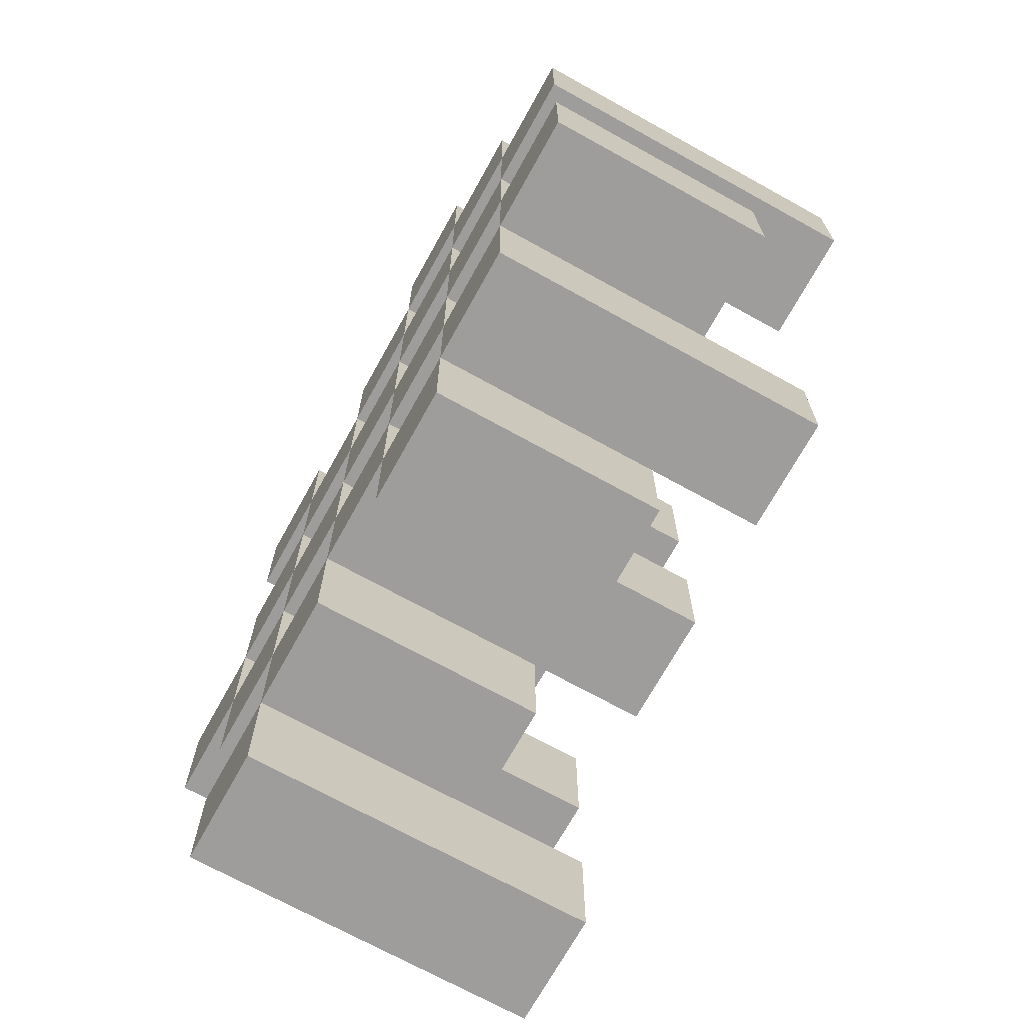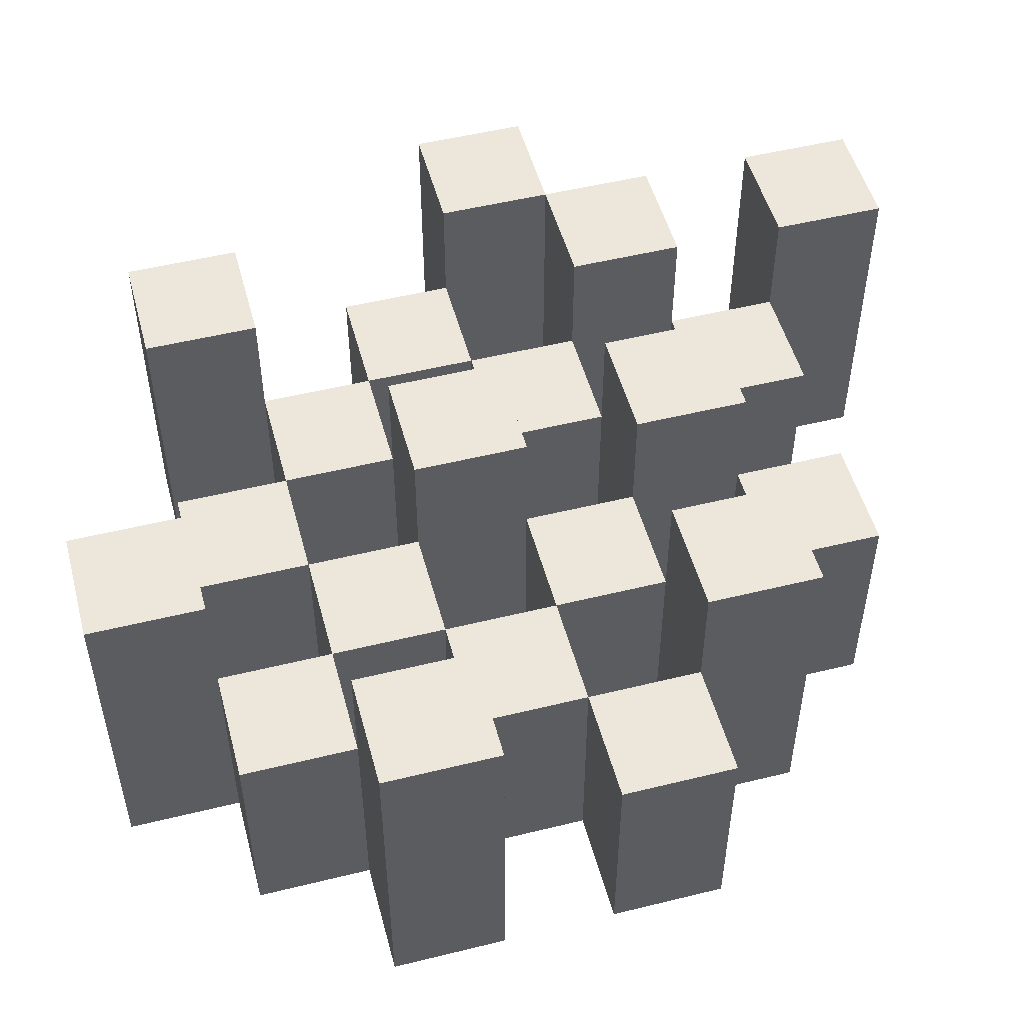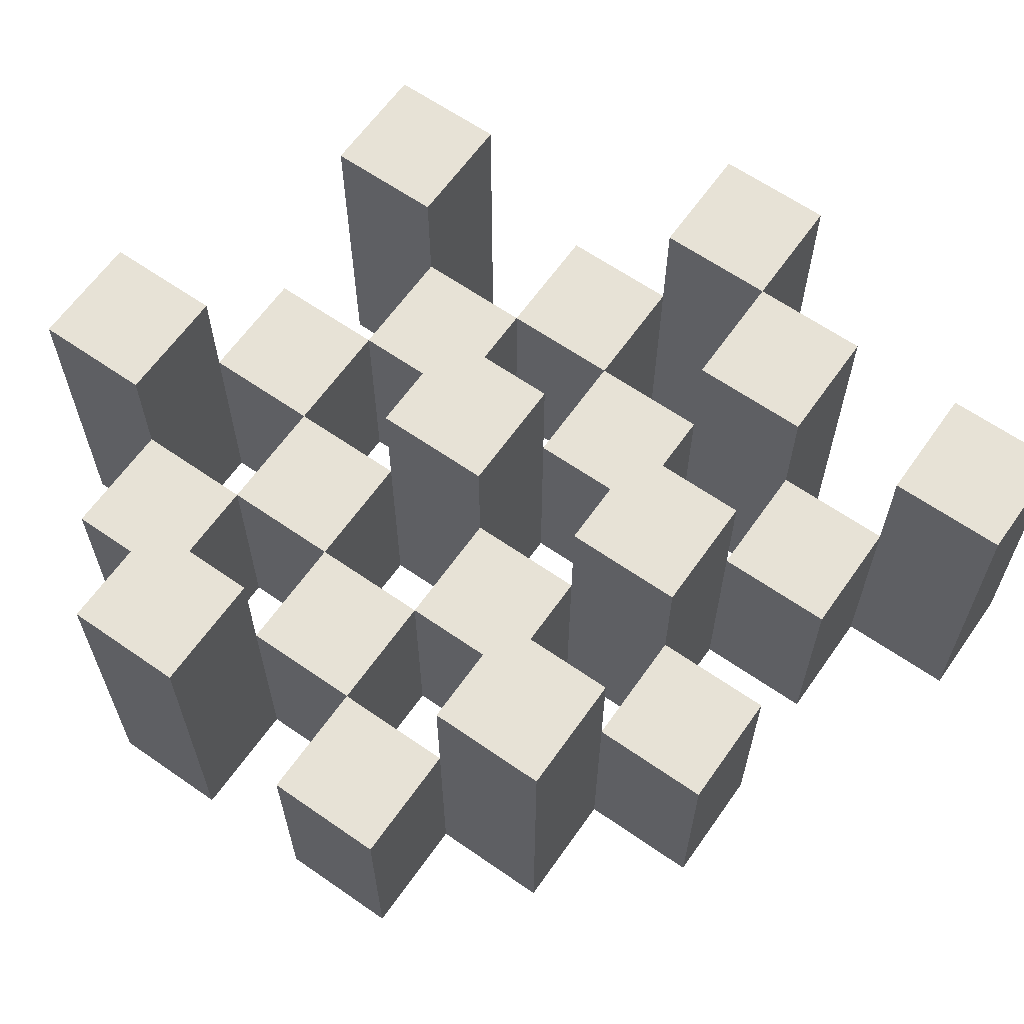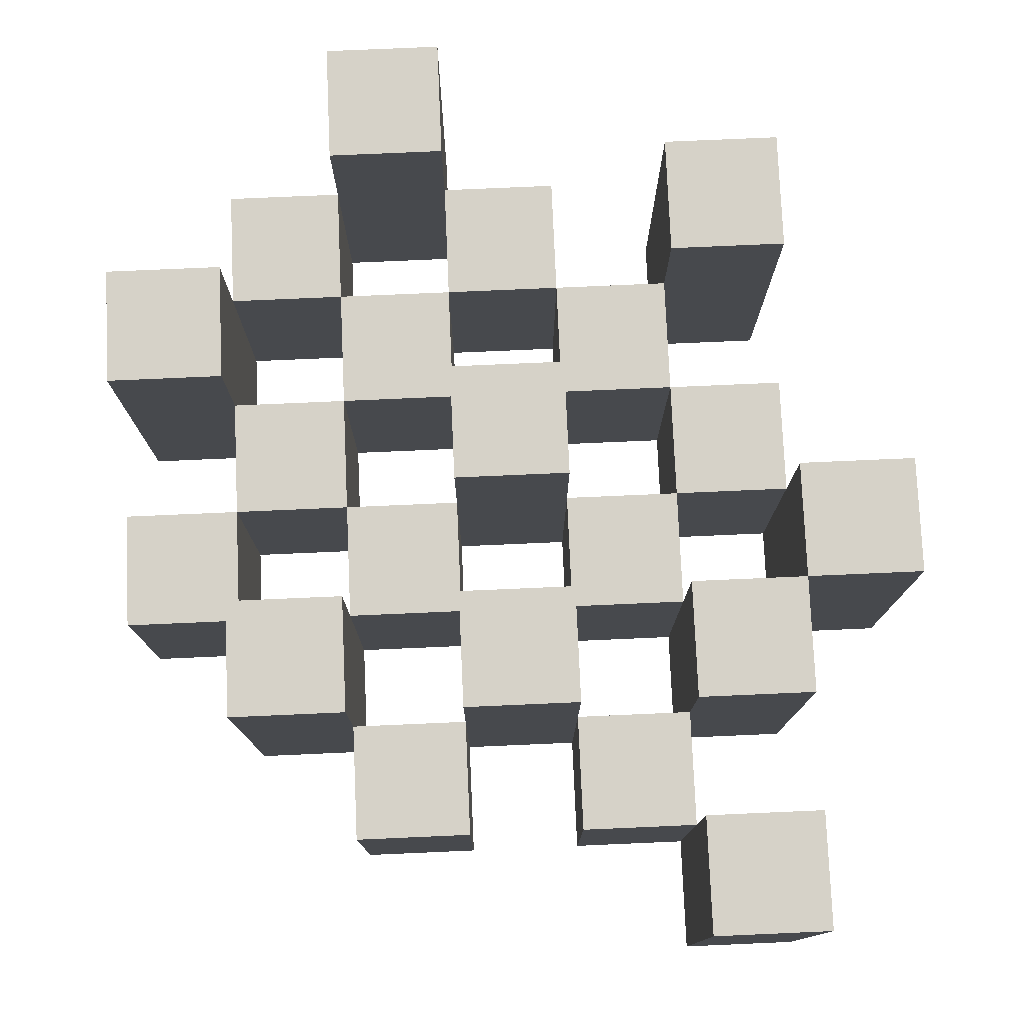
<metadata>
{"format":"obj","ext":"obj","renderer":"f3d","projection":"perspective","resolution":1024,"background":"white","views":[{"elev":-70.6,"azim":61.0,"up":"+Z"},{"elev":51.2,"azim":75.0,"up":"+Y"},{"elev":63.3,"azim":125.1,"up":"+Y"},{"elev":77.7,"azim":177.5,"up":"+Y"}]}
</metadata>
<code>
o
v 22.5 0.9 36.6
v 22.4 0.9 36.6
v 22.5 1.2 36.6
v 22.4 1.2 36.6
v 22.6 0.9 36.5
v 22.5 0.9 36.5
v 22.4 0.9 36.5
v 22.3 0.9 36.5
v 22.2 0.9 36.5
v 22.1 0.9 36.5
v 22.6 1.1 36.5
v 22.5 1.1 36.5
v 22.4 1.1 36.5
v 22.3 1.1 36.5
v 22.2 1.2 36.5
v 22.1 1.2 36.5
v 22.7 0.9 36.4
v 22.6 0.9 36.4
v 22.5 0.9 36.4
v 22.4 0.9 36.4
v 22.3 0.9 36.4
v 22.2 0.9 36.4
v 22.6 1.1 36.4
v 22.5 1.1 36.4
v 22.4 1.1 36.4
v 22.3 1.1 36.4
v 22.2 1.1 36.4
v 22.7 1.2 36.4
v 22.6 1.2 36.4
v 22.6 0.9 36.3
v 22.5 0.9 36.3
v 22.4 0.9 36.3
v 22.3 0.9 36.3
v 22.2 0.9 36.3
v 22.1 0.9 36.3
v 22.6 1.1 36.3
v 22.5 1.1 36.3
v 22.4 1.1 36.3
v 22.3 1.1 36.3
v 22.2 1.1 36.3
v 22.1 1.1 36.3
v 22.4 1.2 36.3
v 22.3 1.2 36.3
v 22.7 0.9 36.2
v 22.6 0.9 36.2
v 22.5 0.9 36.2
v 22.4 0.9 36.2
v 22.3 0.9 36.2
v 22.2 0.9 36.2
v 22.1 0.9 36.2
v 22 0.9 36.2
v 22.7 1.1 36.2
v 22.6 1.1 36.2
v 22.5 1.1 36.2
v 22.4 1.1 36.2
v 22.3 1.1 36.2
v 22.2 1.1 36.2
v 22.1 1.1 36.2
v 22.1 1.2 36.2
v 22 1.2 36.2
v 22.6 0.9 36.1
v 22.5 0.9 36.1
v 22.4 0.9 36.1
v 22.3 0.9 36.1
v 22.2 0.9 36.1
v 22.1 0.9 36.1
v 22.6 1.1 36.1
v 22.5 1.1 36.1
v 22.4 1.1 36.1
v 22.3 1.1 36.1
v 22.2 1.1 36.1
v 22.6 1.2 36.1
v 22.5 1.2 36.1
v 22.4 1.2 36.1
v 22.3 1.2 36.1
v 22.2 1.2 36.1
v 22.1 1.2 36.1
v 22.5 0.9 36
v 22.4 0.9 36
v 22.3 0.9 36
v 22.2 0.9 36
v 22.5 1.1 36
v 22.4 1.1 36
v 22.3 1.1 36
v 22.2 1.1 36
v 22.2 0.9 35.9
v 22.1 0.9 35.9
v 22.2 1.1 35.9
v 22.2 1.2 35.9
v 22.1 1.2 35.9
v 22.5 0.9 36.5
v 22.4 0.9 36.5
v 22.5 1.1 36.5
v 22.4 1.1 36.5
v 22.5 1.2 36.5
v 22.4 1.2 36.5
v 22.6 0.9 36.4
v 22.5 0.9 36.4
v 22.4 0.9 36.4
v 22.3 0.9 36.4
v 22.2 0.9 36.4
v 22.1 0.9 36.4
v 22.6 1.1 36.4
v 22.5 1.1 36.4
v 22.4 1.1 36.4
v 22.3 1.1 36.4
v 22.2 1.1 36.4
v 22.2 1.2 36.4
v 22.1 1.2 36.4
v 22.7 0.9 36.3
v 22.6 0.9 36.3
v 22.5 0.9 36.3
v 22.4 0.9 36.3
v 22.3 0.9 36.3
v 22.2 0.9 36.3
v 22.6 1.1 36.3
v 22.5 1.1 36.3
v 22.4 1.1 36.3
v 22.3 1.1 36.3
v 22.2 1.1 36.3
v 22.7 1.2 36.3
v 22.6 1.2 36.3
v 22.6 0.9 36.2
v 22.5 0.9 36.2
v 22.4 0.9 36.2
v 22.3 0.9 36.2
v 22.2 0.9 36.2
v 22.1 0.9 36.2
v 22.6 1.1 36.2
v 22.5 1.1 36.2
v 22.4 1.1 36.2
v 22.3 1.1 36.2
v 22.2 1.1 36.2
v 22.1 1.1 36.2
v 22.4 1.2 36.2
v 22.3 1.2 36.2
v 22.7 0.9 36.1
v 22.6 0.9 36.1
v 22.5 0.9 36.1
v 22.4 0.9 36.1
v 22.3 0.9 36.1
v 22.2 0.9 36.1
v 22.1 0.9 36.1
v 22 0.9 36.1
v 22.7 1.1 36.1
v 22.6 1.1 36.1
v 22.5 1.1 36.1
v 22.4 1.1 36.1
v 22.3 1.1 36.1
v 22.2 1.1 36.1
v 22.1 1.2 36.1
v 22 1.2 36.1
v 22.6 0.9 36
v 22.5 0.9 36
v 22.4 0.9 36
v 22.3 0.9 36
v 22.2 0.9 36
v 22.1 0.9 36
v 22.5 1.1 36
v 22.4 1.1 36
v 22.3 1.1 36
v 22.2 1.1 36
v 22.6 1.2 36
v 22.5 1.2 36
v 22.4 1.2 36
v 22.3 1.2 36
v 22.2 1.2 36
v 22.1 1.2 36
v 22.5 0.9 35.9
v 22.4 0.9 35.9
v 22.3 0.9 35.9
v 22.2 0.9 35.9
v 22.5 1.1 35.9
v 22.4 1.1 35.9
v 22.3 1.1 35.9
v 22.2 1.1 35.9
v 22.2 0.9 35.8
v 22.1 0.9 35.8
v 22.2 1.2 35.8
v 22.1 1.2 35.8
v 22.7 0.9 36.4
v 22.7 1.2 36.4
v 22.7 0.9 36.3
v 22.7 1.2 36.3
v 22.7 0.9 36.2
v 22.7 1.1 36.2
v 22.7 0.9 36.1
v 22.7 1.1 36.1
v 22.6 0.9 36.5
v 22.6 1.1 36.5
v 22.6 0.9 36.4
v 22.6 1.1 36.4
v 22.6 0.9 36.3
v 22.6 1.1 36.3
v 22.6 0.9 36.2
v 22.6 1.1 36.2
v 22.6 0.9 36.1
v 22.6 1.1 36.1
v 22.6 1.2 36.1
v 22.6 0.9 36
v 22.6 1.2 36
v 22.5 0.9 36.6
v 22.5 1.2 36.6
v 22.5 0.9 36.5
v 22.5 1.1 36.5
v 22.5 1.2 36.5
v 22.5 0.9 36.4
v 22.5 1.1 36.4
v 22.5 0.9 36.3
v 22.5 1.1 36.3
v 22.5 0.9 36.2
v 22.5 1.1 36.2
v 22.5 0.9 36.1
v 22.5 1.1 36.1
v 22.5 0.9 36
v 22.5 1.1 36
v 22.5 0.9 35.9
v 22.5 1.1 35.9
v 22.4 0.9 36.5
v 22.4 1.1 36.5
v 22.4 0.9 36.4
v 22.4 1.1 36.4
v 22.4 0.9 36.3
v 22.4 1.1 36.3
v 22.4 1.2 36.3
v 22.4 0.9 36.2
v 22.4 1.1 36.2
v 22.4 1.2 36.2
v 22.4 0.9 36.1
v 22.4 1.1 36.1
v 22.4 1.2 36.1
v 22.4 0.9 36
v 22.4 1.1 36
v 22.4 1.2 36
v 22.3 0.9 36.4
v 22.3 1.1 36.4
v 22.3 0.9 36.3
v 22.3 1.1 36.3
v 22.3 0.9 36.2
v 22.3 1.1 36.2
v 22.3 0.9 36.1
v 22.3 1.1 36.1
v 22.3 0.9 36
v 22.3 1.1 36
v 22.3 0.9 35.9
v 22.3 1.1 35.9
v 22.2 0.9 36.5
v 22.2 1.2 36.5
v 22.2 0.9 36.4
v 22.2 1.1 36.4
v 22.2 1.2 36.4
v 22.2 0.9 36.3
v 22.2 1.1 36.3
v 22.2 0.9 36.2
v 22.2 1.1 36.2
v 22.2 0.9 36.1
v 22.2 1.1 36.1
v 22.2 1.2 36.1
v 22.2 0.9 36
v 22.2 1.1 36
v 22.2 1.2 36
v 22.2 0.9 35.9
v 22.2 1.1 35.9
v 22.2 1.2 35.9
v 22.2 0.9 35.8
v 22.2 1.2 35.8
v 22.1 0.9 36.2
v 22.1 1.1 36.2
v 22.1 1.2 36.2
v 22.1 0.9 36.1
v 22.1 1.2 36.1
v 22.6 0.9 36.4
v 22.6 1.1 36.4
v 22.6 1.2 36.4
v 22.6 0.9 36.3
v 22.6 1.1 36.3
v 22.6 1.2 36.3
v 22.6 0.9 36.2
v 22.6 1.1 36.2
v 22.6 0.9 36.1
v 22.6 1.1 36.1
v 22.5 0.9 36.5
v 22.5 1.1 36.5
v 22.5 0.9 36.4
v 22.5 1.1 36.4
v 22.5 0.9 36.3
v 22.5 1.1 36.3
v 22.5 0.9 36.2
v 22.5 1.1 36.2
v 22.5 0.9 36.1
v 22.5 1.1 36.1
v 22.5 1.2 36.1
v 22.5 0.9 36
v 22.5 1.1 36
v 22.5 1.2 36
v 22.4 0.9 36.6
v 22.4 1.2 36.6
v 22.4 0.9 36.5
v 22.4 1.1 36.5
v 22.4 1.2 36.5
v 22.4 0.9 36.4
v 22.4 1.1 36.4
v 22.4 0.9 36.3
v 22.4 1.1 36.3
v 22.4 0.9 36.2
v 22.4 1.1 36.2
v 22.4 0.9 36.1
v 22.4 1.1 36.1
v 22.4 0.9 36
v 22.4 1.1 36
v 22.4 0.9 35.9
v 22.4 1.1 35.9
v 22.3 0.9 36.5
v 22.3 1.1 36.5
v 22.3 0.9 36.4
v 22.3 1.1 36.4
v 22.3 0.9 36.3
v 22.3 1.1 36.3
v 22.3 1.2 36.3
v 22.3 0.9 36.2
v 22.3 1.1 36.2
v 22.3 1.2 36.2
v 22.3 0.9 36.1
v 22.3 1.1 36.1
v 22.3 1.2 36.1
v 22.3 0.9 36
v 22.3 1.1 36
v 22.3 1.2 36
v 22.2 0.9 36.4
v 22.2 1.1 36.4
v 22.2 0.9 36.3
v 22.2 1.1 36.3
v 22.2 0.9 36.2
v 22.2 1.1 36.2
v 22.2 0.9 36.1
v 22.2 1.1 36.1
v 22.2 0.9 36
v 22.2 1.1 36
v 22.2 0.9 35.9
v 22.2 1.1 35.9
v 22.1 0.9 36.5
v 22.1 1.2 36.5
v 22.1 0.9 36.4
v 22.1 1.2 36.4
v 22.1 0.9 36.3
v 22.1 1.1 36.3
v 22.1 0.9 36.2
v 22.1 1.1 36.2
v 22.1 0.9 36.1
v 22.1 1.2 36.1
v 22.1 0.9 36
v 22.1 1.2 36
v 22.1 0.9 35.9
v 22.1 1.2 35.9
v 22.1 0.9 35.8
v 22.1 1.2 35.8
v 22 0.9 36.2
v 22 1.2 36.2
v 22 0.9 36.1
v 22 1.2 36.1
v 22.7 0.9 36.4
v 22.7 0.9 36.3
v 22.7 0.9 36.2
v 22.7 0.9 36.1
v 22.6 0.9 36.5
v 22.6 0.9 36.4
v 22.6 0.9 36.3
v 22.6 0.9 36.2
v 22.6 0.9 36.1
v 22.6 0.9 36
v 22.5 0.9 36.6
v 22.5 0.9 36.5
v 22.5 0.9 36.4
v 22.5 0.9 36.3
v 22.5 0.9 36.2
v 22.5 0.9 36.1
v 22.5 0.9 36
v 22.5 0.9 35.9
v 22.4 0.9 36.6
v 22.4 0.9 36.5
v 22.4 0.9 36.4
v 22.4 0.9 36.3
v 22.4 0.9 36.2
v 22.4 0.9 36.1
v 22.4 0.9 36
v 22.4 0.9 35.9
v 22.3 0.9 36.5
v 22.3 0.9 36.4
v 22.3 0.9 36.3
v 22.3 0.9 36.2
v 22.3 0.9 36.1
v 22.3 0.9 36
v 22.3 0.9 35.9
v 22.2 0.9 36.5
v 22.2 0.9 36.4
v 22.2 0.9 36.3
v 22.2 0.9 36.2
v 22.2 0.9 36.1
v 22.2 0.9 36
v 22.2 0.9 35.9
v 22.2 0.9 35.8
v 22.1 0.9 36.5
v 22.1 0.9 36.4
v 22.1 0.9 36.3
v 22.1 0.9 36.2
v 22.1 0.9 36.1
v 22.1 0.9 36
v 22.1 0.9 35.9
v 22.1 0.9 35.8
v 22 0.9 36.2
v 22 0.9 36.1
v 22.7 1.1 36.2
v 22.7 1.1 36.1
v 22.6 1.1 36.5
v 22.6 1.1 36.4
v 22.6 1.1 36.3
v 22.6 1.1 36.2
v 22.6 1.1 36.1
v 22.5 1.1 36.5
v 22.5 1.1 36.4
v 22.5 1.1 36.3
v 22.5 1.1 36.2
v 22.5 1.1 36.1
v 22.5 1.1 36
v 22.5 1.1 35.9
v 22.4 1.1 36.5
v 22.4 1.1 36.4
v 22.4 1.1 36.3
v 22.4 1.1 36.2
v 22.4 1.1 36.1
v 22.4 1.1 36
v 22.4 1.1 35.9
v 22.3 1.1 36.5
v 22.3 1.1 36.4
v 22.3 1.1 36.3
v 22.3 1.1 36.2
v 22.3 1.1 36.1
v 22.3 1.1 36
v 22.3 1.1 35.9
v 22.2 1.1 36.4
v 22.2 1.1 36.3
v 22.2 1.1 36.2
v 22.2 1.1 36.1
v 22.2 1.1 36
v 22.2 1.1 35.9
v 22.1 1.1 36.3
v 22.1 1.1 36.2
v 22.7 1.2 36.4
v 22.7 1.2 36.3
v 22.6 1.2 36.4
v 22.6 1.2 36.3
v 22.6 1.2 36.1
v 22.6 1.2 36
v 22.5 1.2 36.6
v 22.5 1.2 36.5
v 22.5 1.2 36.1
v 22.5 1.2 36
v 22.4 1.2 36.6
v 22.4 1.2 36.5
v 22.4 1.2 36.3
v 22.4 1.2 36.2
v 22.4 1.2 36.1
v 22.4 1.2 36
v 22.3 1.2 36.3
v 22.3 1.2 36.2
v 22.3 1.2 36.1
v 22.3 1.2 36
v 22.2 1.2 36.5
v 22.2 1.2 36.4
v 22.2 1.2 36.1
v 22.2 1.2 36
v 22.2 1.2 35.9
v 22.2 1.2 35.8
v 22.1 1.2 36.5
v 22.1 1.2 36.4
v 22.1 1.2 36.2
v 22.1 1.2 36.1
v 22.1 1.2 36
v 22.1 1.2 35.9
v 22.1 1.2 35.8
v 22 1.2 36.2
v 22 1.2 36.1
f 3 2 1
f 4 2 3
f 11 6 5
f 12 6 11
f 13 8 7
f 14 8 13
f 15 10 9
f 16 10 15
f 23 18 17
f 24 20 19
f 25 20 24
f 26 22 21
f 27 22 26
f 28 23 17
f 29 23 28
f 36 31 30
f 37 31 36
f 38 33 32
f 39 33 38
f 40 35 34
f 41 35 40
f 42 39 38
f 43 39 42
f 52 45 44
f 53 45 52
f 54 47 46
f 55 47 54
f 56 49 48
f 57 49 56
f 58 51 50
f 59 51 58
f 60 51 59
f 67 62 61
f 68 62 67
f 69 64 63
f 70 64 69
f 71 66 65
f 72 68 67
f 73 68 72
f 74 70 69
f 75 70 74
f 76 66 71
f 77 66 76
f 82 79 78
f 83 79 82
f 84 81 80
f 85 81 84
f 88 87 86
f 89 87 88
f 90 87 89
f 91 92 93
f 93 92 94
f 93 94 95
f 95 94 96
f 97 98 103
f 103 98 104
f 99 100 105
f 105 100 106
f 101 102 107
f 107 102 108
f 108 102 109
f 110 111 116
f 112 113 117
f 117 113 118
f 114 115 119
f 119 115 120
f 110 116 121
f 121 116 122
f 123 124 129
f 129 124 130
f 125 126 131
f 131 126 132
f 127 128 133
f 133 128 134
f 131 132 135
f 135 132 136
f 137 138 145
f 145 138 146
f 139 140 147
f 147 140 148
f 141 142 149
f 149 142 150
f 143 144 151
f 151 144 152
f 153 154 159
f 155 156 160
f 160 156 161
f 157 158 162
f 153 159 163
f 163 159 164
f 160 161 165
f 165 161 166
f 162 158 167
f 167 158 168
f 169 170 173
f 173 170 174
f 171 172 175
f 175 172 176
f 177 178 179
f 179 178 180
f 183 182 181
f 184 182 183
f 187 186 185
f 188 186 187
f 191 190 189
f 192 190 191
f 195 194 193
f 196 194 195
f 200 198 197
f 200 199 198
f 201 199 200
f 204 203 202
f 205 203 204
f 206 203 205
f 209 208 207
f 210 208 209
f 213 212 211
f 214 212 213
f 217 216 215
f 218 216 217
f 221 220 219
f 222 220 221
f 226 224 223
f 226 225 224
f 227 225 226
f 228 225 227
f 232 230 229
f 232 231 230
f 233 231 232
f 234 231 233
f 237 236 235
f 238 236 237
f 241 240 239
f 242 240 241
f 245 244 243
f 246 244 245
f 249 248 247
f 250 248 249
f 251 248 250
f 254 253 252
f 255 253 254
f 259 257 256
f 259 258 257
f 260 258 259
f 261 258 260
f 265 263 262
f 265 264 263
f 266 264 265
f 270 268 267
f 270 269 268
f 271 269 270
f 272 273 275
f 273 274 275
f 275 274 276
f 276 274 277
f 278 279 280
f 280 279 281
f 282 283 284
f 284 283 285
f 286 287 288
f 288 287 289
f 290 291 293
f 291 292 293
f 293 292 294
f 294 292 295
f 296 297 298
f 298 297 299
f 299 297 300
f 301 302 303
f 303 302 304
f 305 306 307
f 307 306 308
f 309 310 311
f 311 310 312
f 313 314 315
f 315 314 316
f 317 318 320
f 318 319 320
f 320 319 321
f 321 319 322
f 323 324 326
f 324 325 326
f 326 325 327
f 327 325 328
f 329 330 331
f 331 330 332
f 333 334 335
f 335 334 336
f 337 338 339
f 339 338 340
f 341 342 343
f 343 342 344
f 345 346 347
f 347 346 348
f 349 350 351
f 351 350 352
f 353 354 355
f 355 354 356
f 357 358 359
f 359 358 360
f 366 362 361
f 367 362 366
f 368 364 363
f 369 364 368
f 372 366 365
f 373 366 372
f 374 368 367
f 375 368 374
f 376 370 369
f 377 370 376
f 379 372 371
f 380 372 379
f 381 374 373
f 382 374 381
f 383 376 375
f 384 376 383
f 385 378 377
f 386 378 385
f 387 381 380
f 388 381 387
f 389 383 382
f 390 383 389
f 391 385 384
f 392 385 391
f 395 389 388
f 396 389 395
f 397 391 390
f 398 391 397
f 399 393 392
f 400 393 399
f 402 395 394
f 403 395 402
f 404 397 396
f 405 397 404
f 406 399 398
f 407 399 406
f 408 401 400
f 409 401 408
f 410 406 405
f 411 406 410
f 412 413 417
f 417 413 418
f 414 415 419
f 419 415 420
f 416 417 421
f 421 417 422
f 420 421 427
f 427 421 428
f 422 423 429
f 429 423 430
f 424 425 431
f 431 425 432
f 426 427 433
f 433 427 434
f 434 435 440
f 440 435 441
f 436 437 442
f 442 437 443
f 438 439 444
f 444 439 445
f 441 442 446
f 446 442 447
f 448 449 450
f 450 449 451
f 452 453 456
f 456 453 457
f 454 455 458
f 458 455 459
f 460 461 464
f 464 461 465
f 462 463 466
f 466 463 467
f 468 469 474
f 474 469 475
f 470 471 477
f 477 471 478
f 472 473 479
f 479 473 480
f 476 477 481
f 481 477 482

</code>
